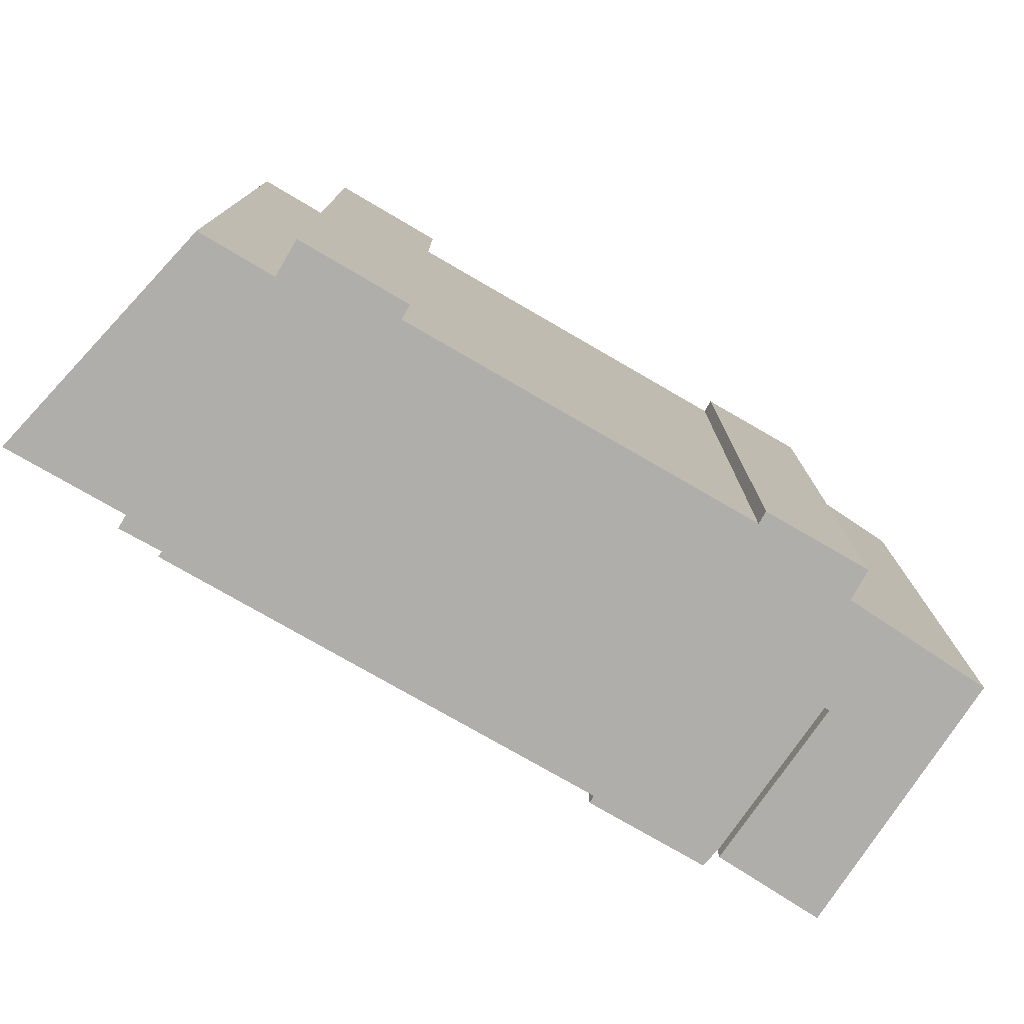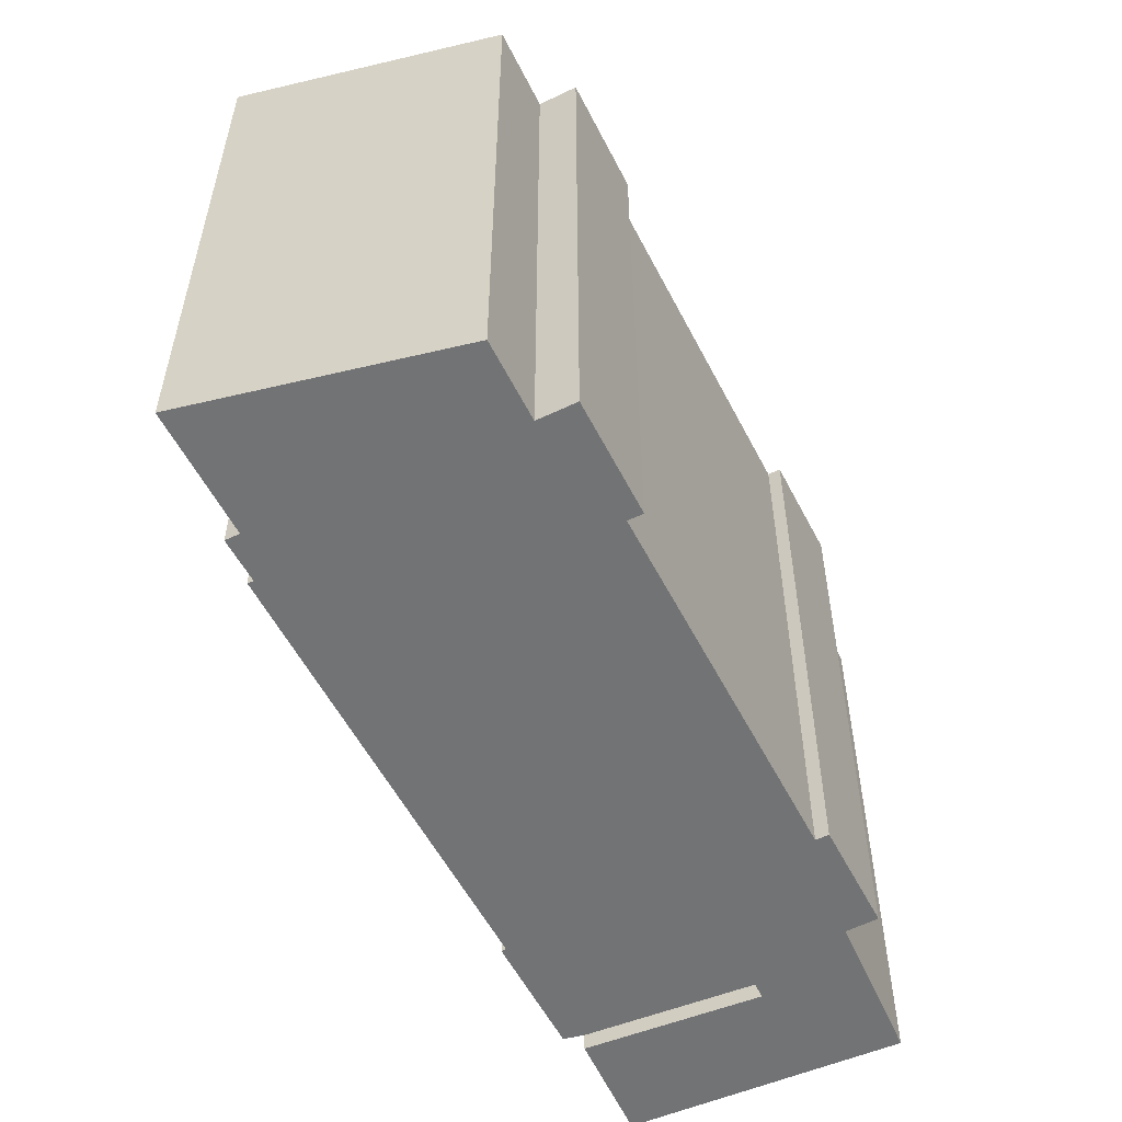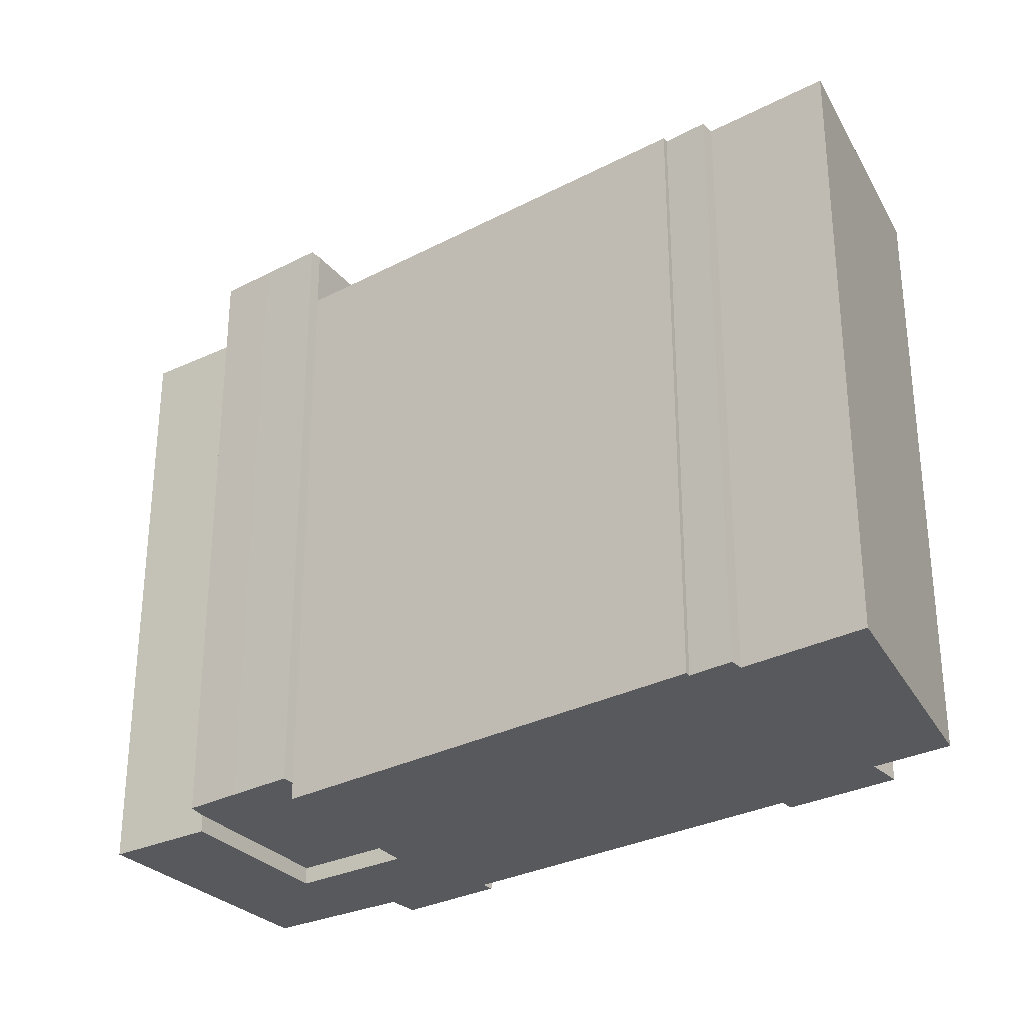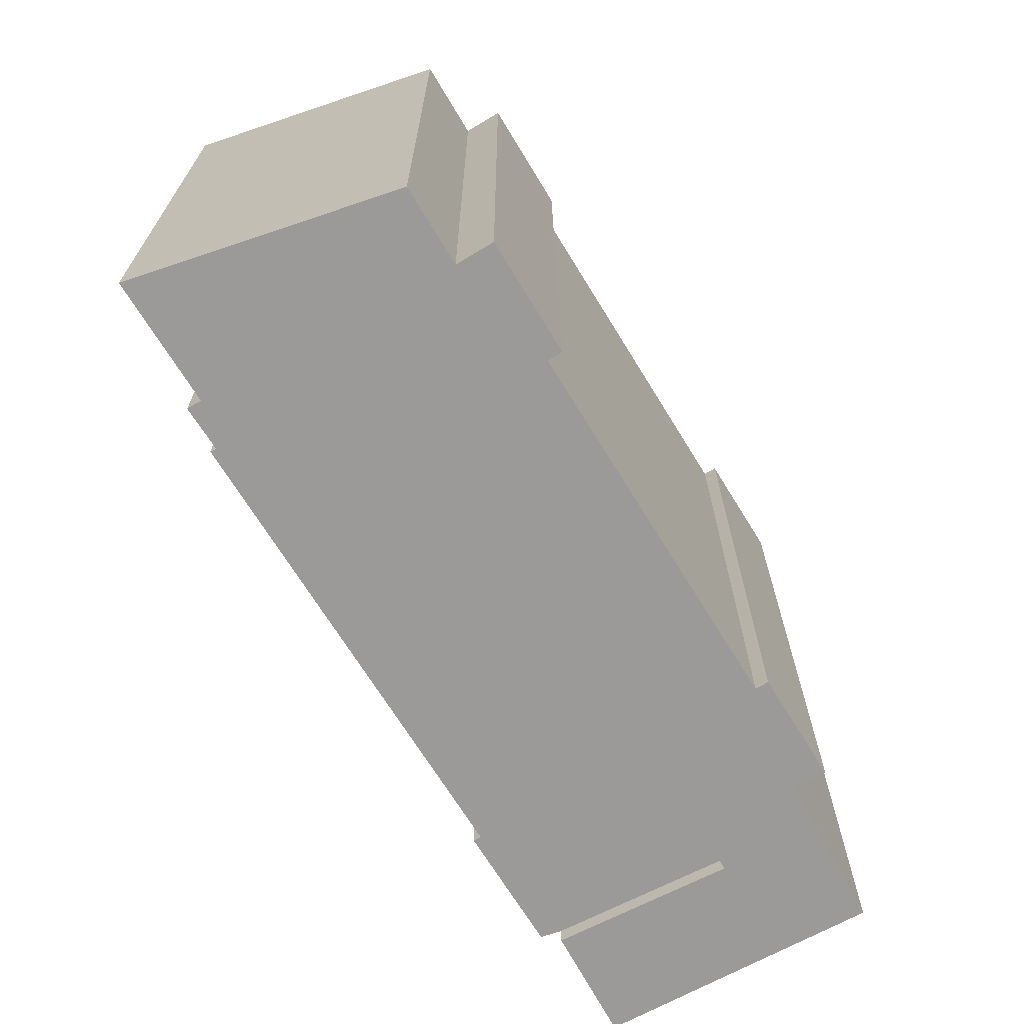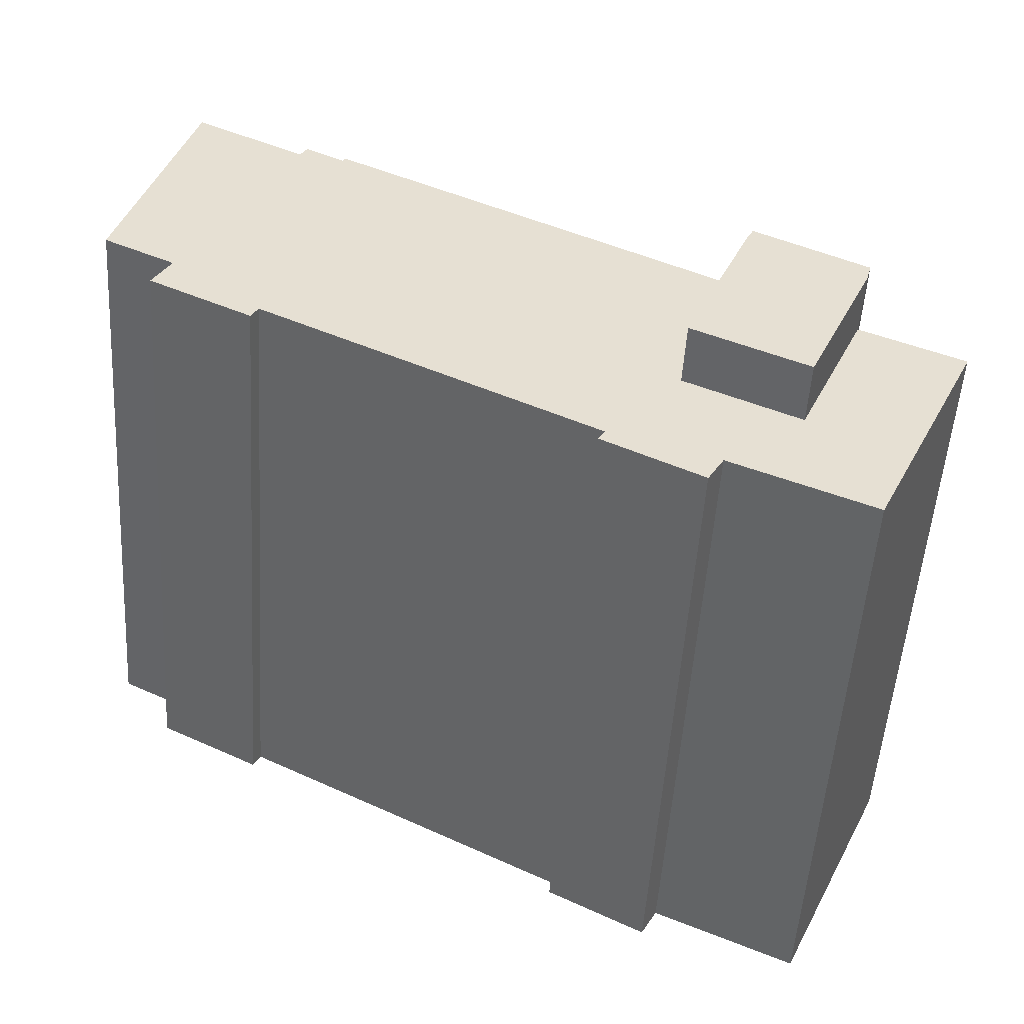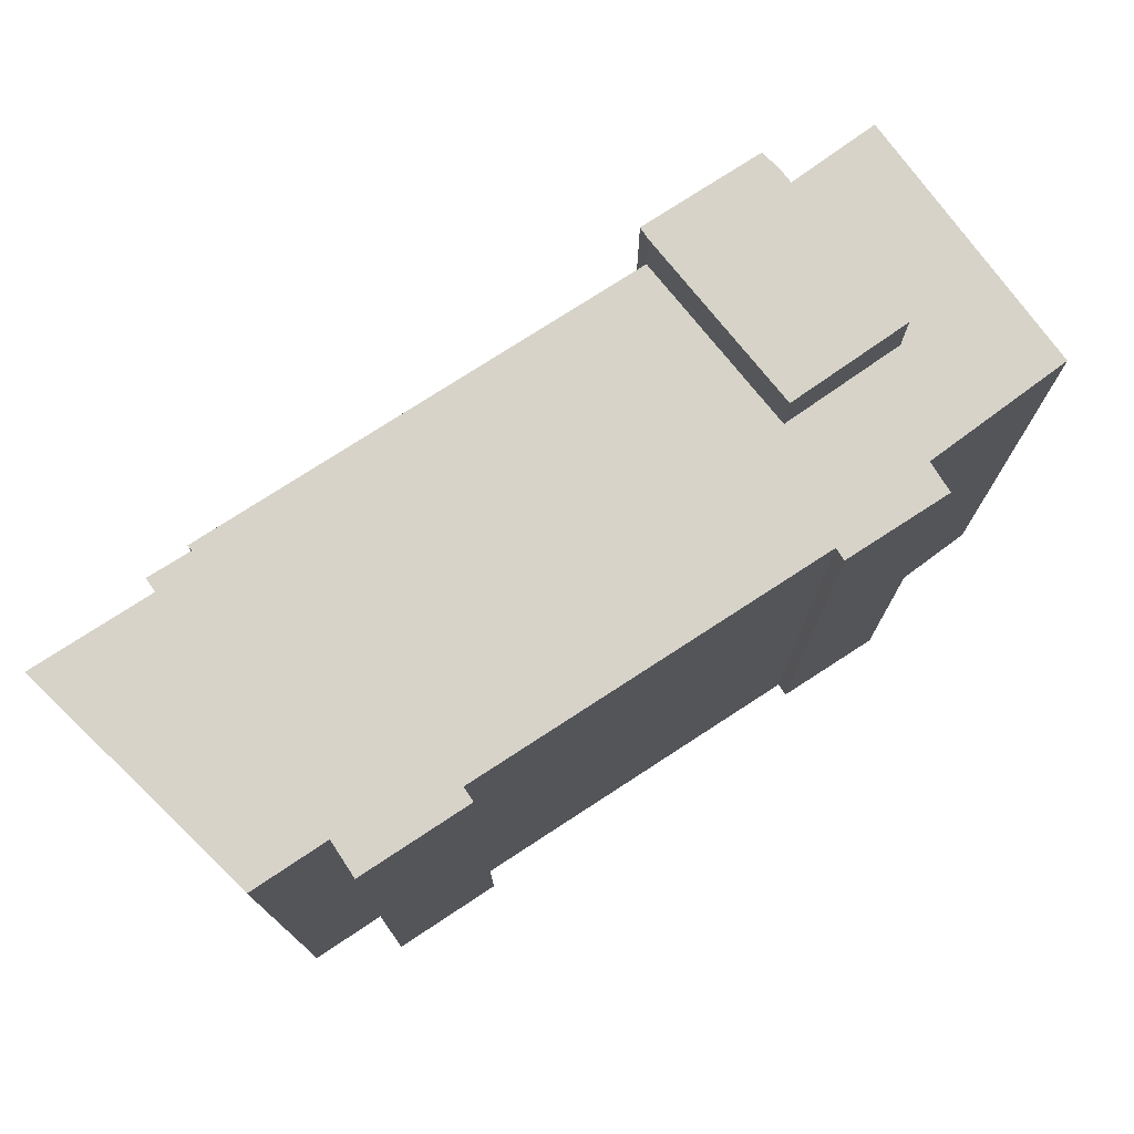
<metadata>
{"format":"obj","ext":"obj","renderer":"f3d","projection":"perspective","resolution":1024,"background":"white","views":[{"elev":-77.6,"azim":122.1,"up":"+Y"},{"elev":-55.8,"azim":89.1,"up":"+Y"},{"elev":-30.0,"azim":9.4,"up":"+Y"},{"elev":-69.5,"azim":93.7,"up":"+Y"},{"elev":-52.4,"azim":176.3,"up":"+Z"},{"elev":76.2,"azim":119.1,"up":"+Y"}]}
</metadata>
<code>
v  10.83 32.56 5.776
v  7.49 32.56 4.762
v  10.53 32.56 6.359
v  14.4 32.56 -3.017
v  4.905 32.56 3.397
v  5.179 32.56 2.393
v  8.702 32.56 -5.79
v  31.73 29.54 16.88
v  14.4 29.54 -3.017
v  10.83 29.54 5.776
v  18.24 29.54 -7.577
v  35.06 29.54 1.302
v  31.84 29.54 16.6
v  33.84 29.54 17.7
v  34.18 29.54 17.04
v  39.86 29.54 20.06
v  35.42 29.54 0.608
v  39.72 29.54 5.099
v  43.23 29.54 7.404
v  43.35 29.54 6.969
v  39.88 29.54 19.99
v  40.64 29.54 3.337
v  5.179 29.54 2.394
v  4.735 29.54 -10.24
v  0.0006484 29.54 -0.0009615
v  5.791 29.54 -12.53
v  8.702 29.54 -5.79
v  12.82 29.54 -9.353
v  13.62 29.54 -10.79
v  18.56 29.54 -8.173
v  14.4 1.847e-16 -3.016
v  10.83 -3.537e-16 5.777
v  8.702 3.545e-16 -5.789
v  5.179 -1.466e-16 2.394
v  4.904 -2.081e-16 3.398
v  7.489 -2.917e-16 4.763
v  10.53 -3.894e-16 6.36
v  31.73 -0.89 16.88
v  10.83 -0.89 5.777
v  31.84 -0.89 16.6
v  33.84 -0.89 17.7
v  34.18 -0.89 17.04
v  39.86 -0.89 20.06
v  39.88 -0.89 19.99
v  43.23 -0.89 7.405
v  43.35 -0.89 6.97
v  39.72 -0.89 5.1
v  40.64 -0.89 3.338
v  35.42 -0.89 0.609
v  35.05 -0.89 1.303
v  18.24 -0.89 -7.576
v  18.56 -0.89 -8.172
v  13.62 -0.89 -10.79
v  12.82 -0.89 -9.352
v  5.791 -0.89 -12.52
v  4.734 -0.89 -10.24
v  0 -0.89 -5.45e-17
v  5.179 -0.89 2.394
v  8.702 -0.89 -5.789
v  14.4 -0.89 -3.016
g defaultobject
f 1 2 3
f 2 1 4
f 2 4 5
f 5 4 6
f 6 4 7
f 8 9 10
f 9 8 11
f 11 8 12
f 12 8 13
f 12 13 14
f 12 14 15
f 12 15 16
f 12 16 17
f 17 16 18
f 18 16 19
f 18 19 20
f 19 16 21
f 22 17 18
f 23 24 25
f 24 23 26
f 26 23 27
f 26 27 28
f 28 27 9
f 28 9 29
f 29 9 30
f 30 9 11
f 31 1 32
f 1 31 4
f 7 31 33
f 31 7 4
f 6 33 34
f 33 6 7
f 5 34 35
f 34 5 6
f 36 5 35
f 5 36 2
f 37 2 36
f 2 37 3
f 32 3 37
f 3 32 1
f 38 10 39
f 10 38 8
f 40 8 38
f 8 40 13
f 41 13 40
f 13 41 14
f 42 14 41
f 14 42 15
f 43 15 42
f 15 43 16
f 44 16 43
f 16 44 21
f 45 21 44
f 21 45 19
f 46 19 45
f 19 46 20
f 18 46 47
f 46 18 20
f 48 18 47
f 18 48 22
f 17 48 49
f 48 17 22
f 12 49 50
f 49 12 17
f 11 50 51
f 50 11 12
f 52 11 51
f 11 52 30
f 29 52 53
f 52 29 30
f 28 53 54
f 53 28 29
f 26 54 55
f 54 26 28
f 24 55 56
f 55 24 26
f 25 56 57
f 56 25 24
f 58 25 57
f 25 58 23
f 59 23 58
f 23 59 27
f 60 27 59
f 27 60 9
f 10 60 39
f 60 10 9
f 31 34 33
f 34 31 32
f 34 32 35
f 35 32 37
f 35 37 36
f 40 42 41
f 42 44 43
f 44 42 45
f 45 42 40
f 57 59 58
f 56 54 57
f 54 56 55
f 39 40 38
f 40 39 45
f 45 39 46
f 46 39 47
f 47 39 48
f 48 39 50
f 50 39 51
f 51 39 60
f 51 60 59
f 51 59 52
f 52 59 54
f 52 54 53
f 54 59 57
f 49 48 50

</code>
